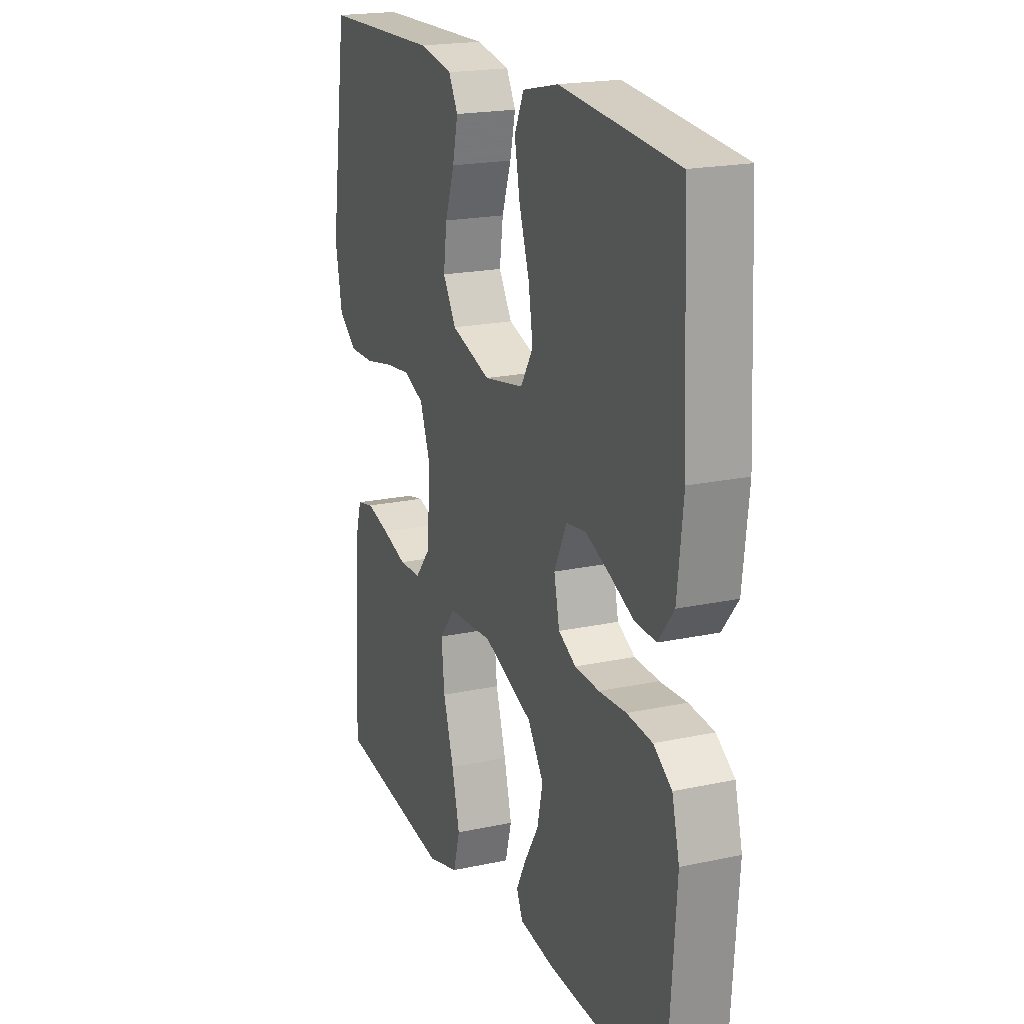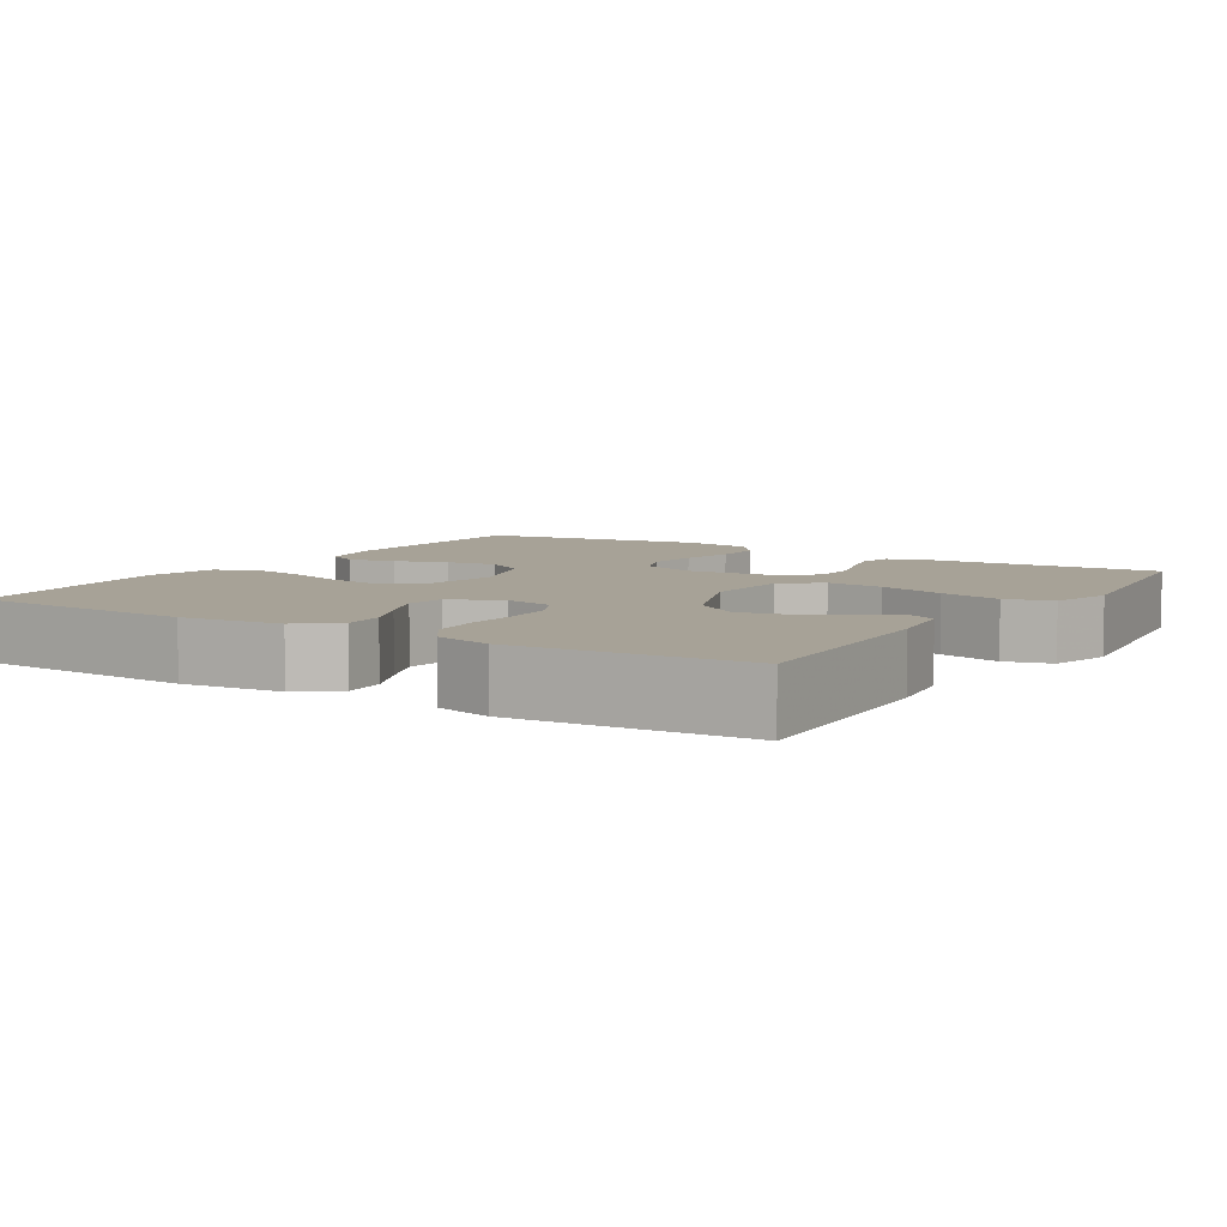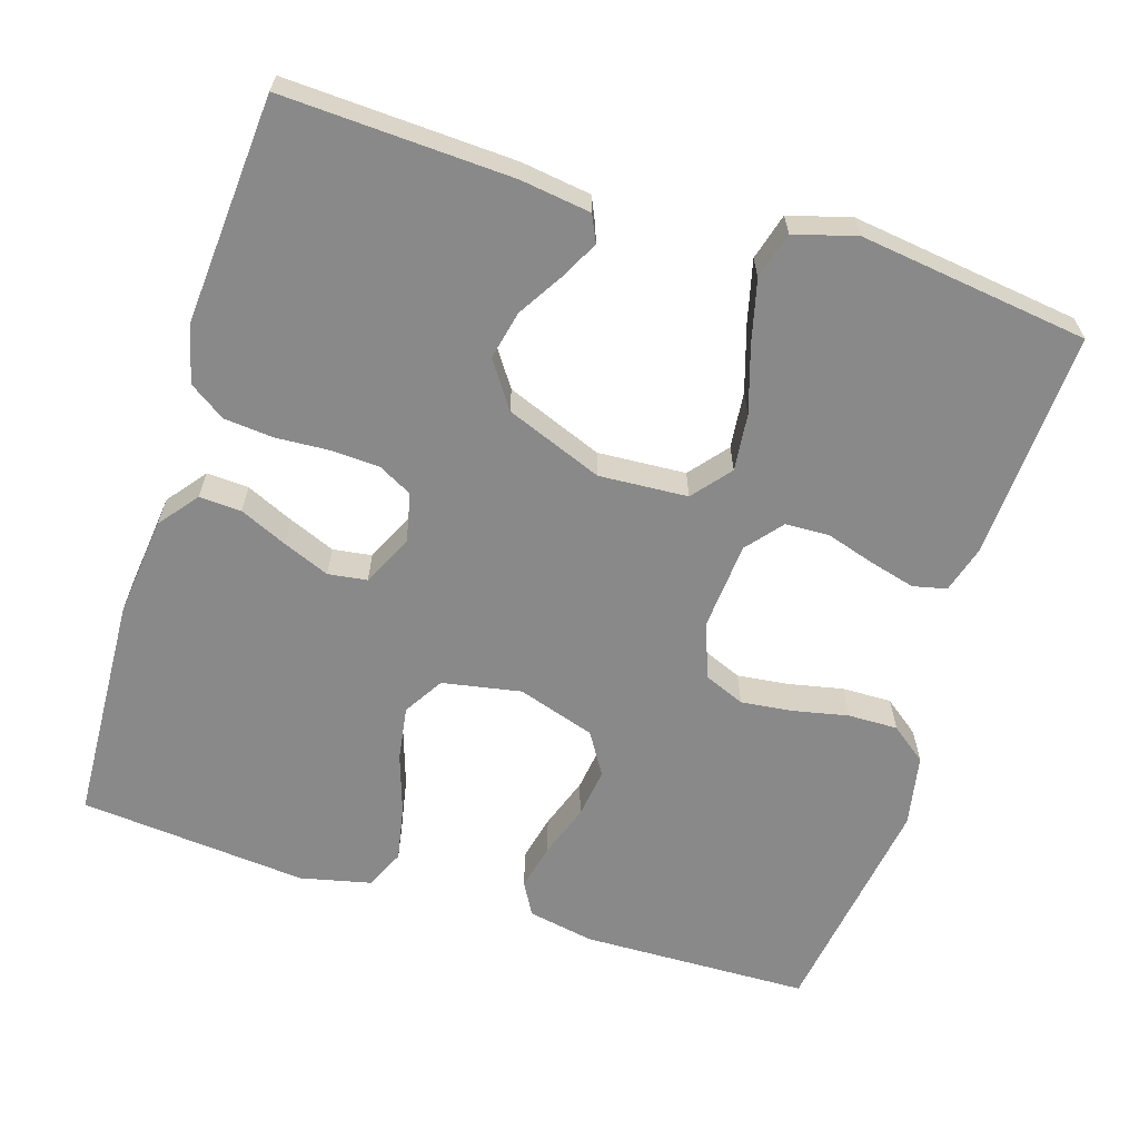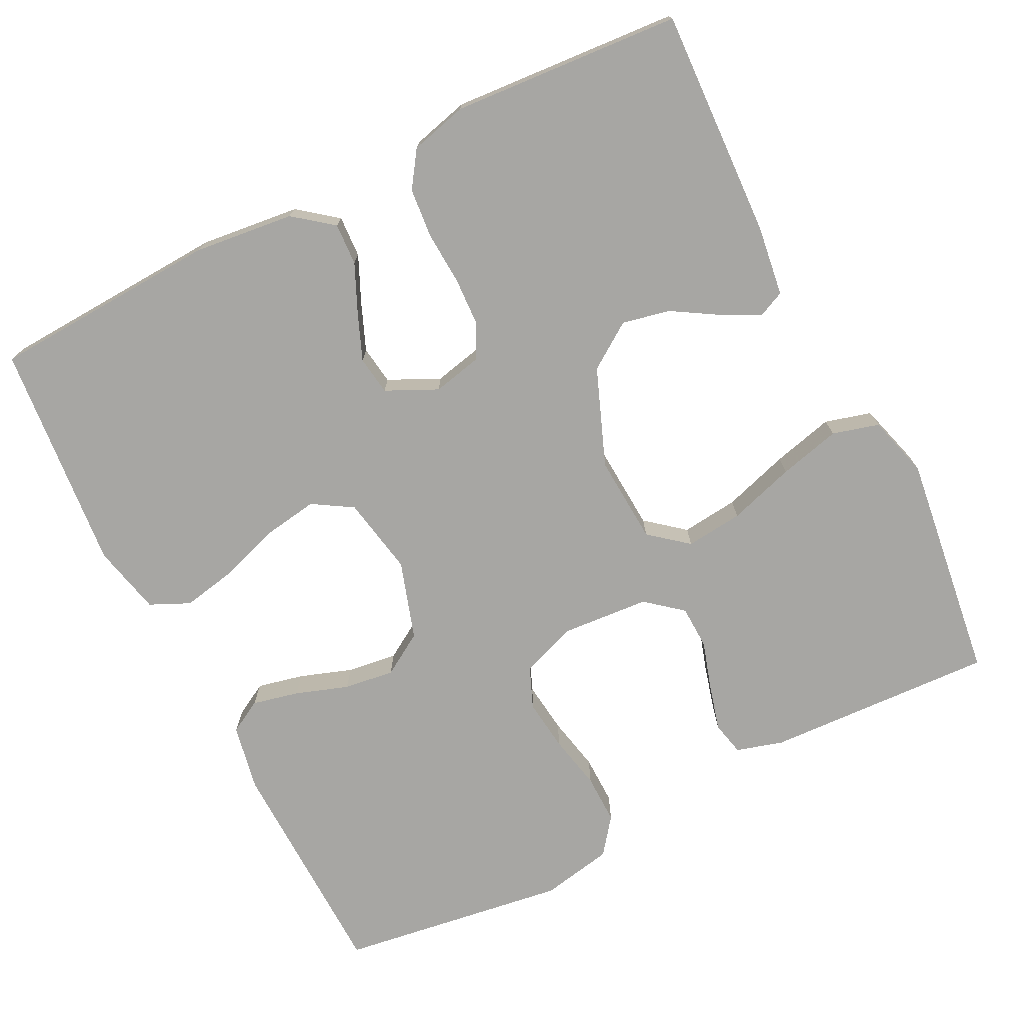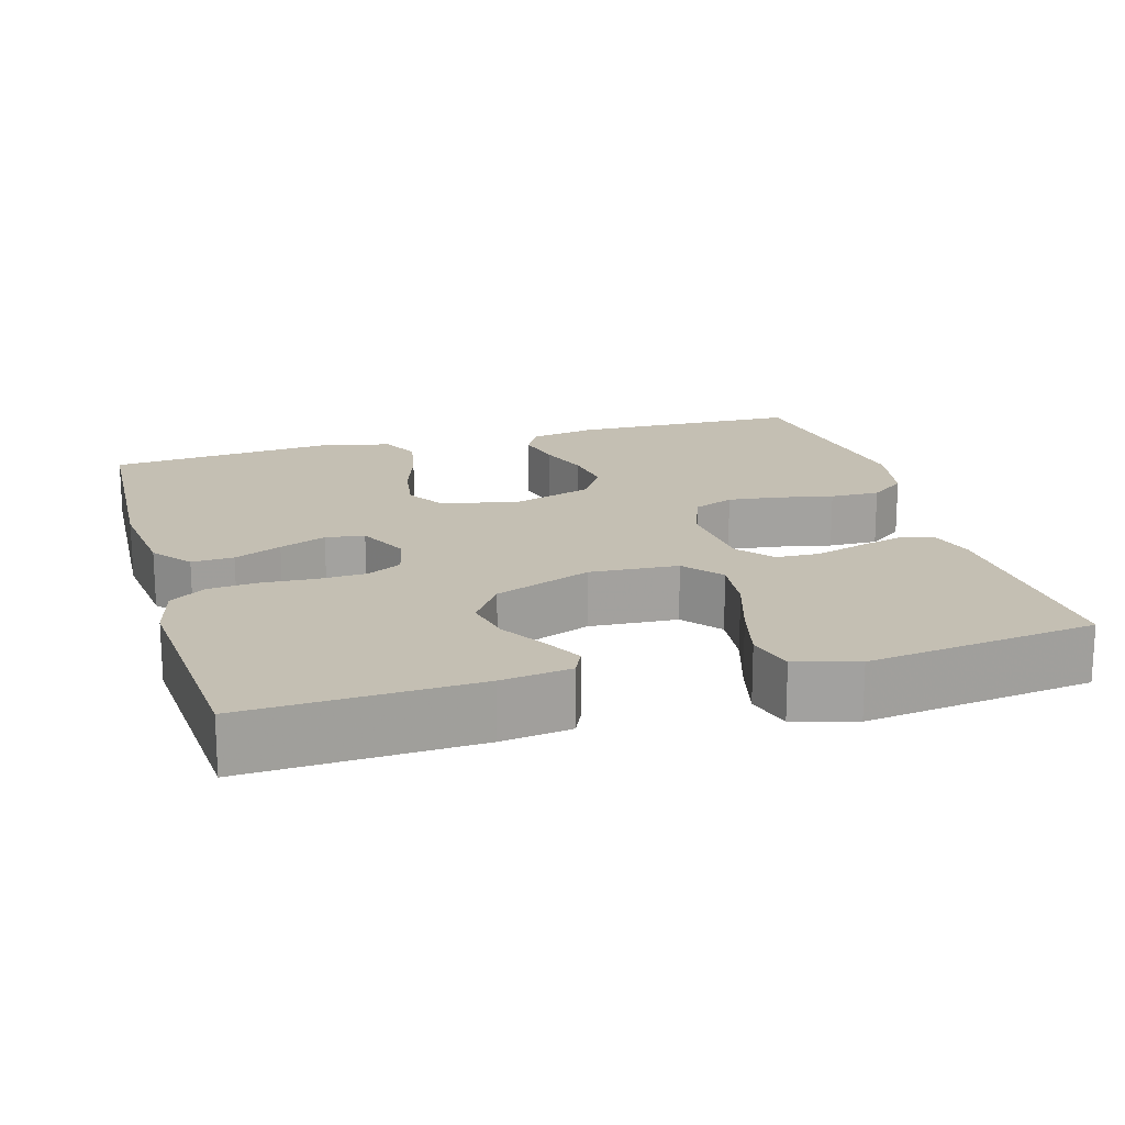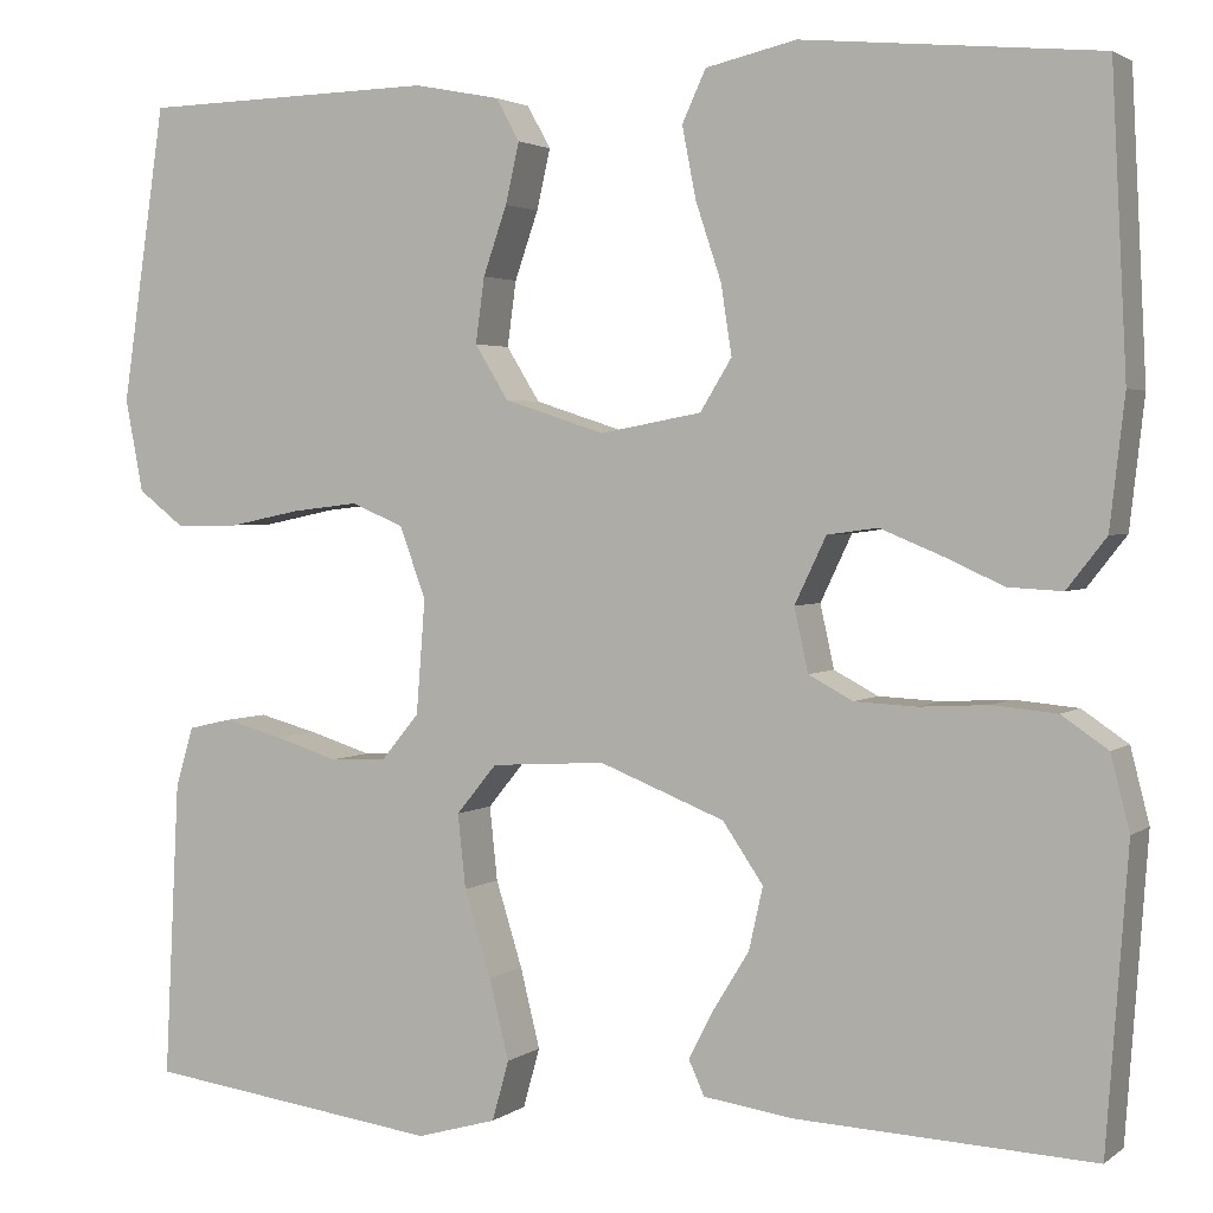
<metadata>
{"format":"obj","ext":"obj","renderer":"f3d","projection":"perspective","resolution":1024,"background":"white","views":[{"elev":19.7,"azim":68.1,"up":"+Z"},{"elev":6.6,"azim":122.1,"up":"+Y"},{"elev":-63.2,"azim":162.6,"up":"+Y"},{"elev":-74.1,"azim":116.9,"up":"+Y"},{"elev":17.8,"azim":164.0,"up":"+Y"},{"elev":2.6,"azim":24.6,"up":"+Z"}]}
</metadata>
<code>
v 0.5 0.07 0.5
v 0.515 0.07 0.2
v 0.5 0.07 0.069
v 0.46 0.07 0.018
v 0.405 0.07 0.021
v 0.343 0.07 0.049
v 0.282 0.07 0.074
v 0.231 0.07 0.067
v 0.199 0.07 0
v 0.213 0.07 -0.064
v 0.258 0.07 -0.088
v 0.321 0.07 -0.091
v 0.391 0.07 -0.087
v 0.456 0.07 -0.093
v 0.503 0.07 -0.125
v 0.522 0.07 -0.2
v 0.5 0.07 -0.5
v 0.2 0.07 -0.486
v 0.108 0.07 -0.473
v 0.092 0.07 -0.438
v 0.118 0.07 -0.388
v 0.154 0.07 -0.329
v 0.168 0.07 -0.266
v 0.127 0.07 -0.206
v 0 0.07 -0.156
v -0.116 0.07 -0.163
v -0.157 0.07 -0.213
v -0.149 0.07 -0.288
v -0.122 0.07 -0.375
v -0.102 0.07 -0.456
v -0.119 0.07 -0.517
v -0.2 0.07 -0.54
v -0.5 0.07 -0.5
v -0.485 0.07 -0.2
v -0.467 0.07 -0.139
v -0.423 0.07 -0.129
v -0.363 0.07 -0.145
v -0.299 0.07 -0.165
v -0.242 0.07 -0.163
v -0.203 0.07 -0.116
v -0.194 0.07 0
v -0.221 0.07 0.072
v -0.274 0.07 0.094
v -0.342 0.07 0.086
v -0.414 0.07 0.071
v -0.479 0.07 0.07
v -0.526 0.07 0.106
v -0.544 0.07 0.2
v -0.5 0.07 0.5
v -0.2 0.07 0.507
v -0.113 0.07 0.49
v -0.089 0.07 0.447
v -0.103 0.07 0.386
v -0.127 0.07 0.317
v -0.136 0.07 0.251
v -0.102 0.07 0.196
v 0 0.07 0.163
v 0.103 0.07 0.182
v 0.135 0.07 0.234
v 0.124 0.07 0.305
v 0.098 0.07 0.383
v 0.084 0.07 0.455
v 0.108 0.07 0.507
v 0.2 0.07 0.528
v 0.5 0 0.5
v 0.515 0 0.2
v 0.5 0 0.069
v 0.46 0 0.018
v 0.405 0 0.021
v 0.343 0 0.049
v 0.282 0 0.074
v 0.231 0 0.067
v 0.199 0 0
v 0.213 0 -0.064
v 0.258 0 -0.088
v 0.321 0 -0.091
v 0.391 0 -0.087
v 0.456 0 -0.093
v 0.503 0 -0.125
v 0.522 0 -0.2
v 0.5 0 -0.5
v 0.2 0 -0.486
v 0.108 0 -0.473
v 0.092 0 -0.438
v 0.118 0 -0.388
v 0.154 0 -0.329
v 0.168 0 -0.266
v 0.127 0 -0.206
v 0 0 -0.156
v -0.116 0 -0.163
v -0.157 0 -0.213
v -0.149 0 -0.288
v -0.122 0 -0.375
v -0.102 0 -0.456
v -0.119 0 -0.517
v -0.2 0 -0.54
v -0.5 0 -0.5
v -0.485 0 -0.2
v -0.467 0 -0.139
v -0.423 0 -0.129
v -0.363 0 -0.145
v -0.299 0 -0.165
v -0.242 0 -0.163
v -0.203 0 -0.116
v -0.194 0 0
v -0.221 0 0.072
v -0.274 0 0.094
v -0.342 0 0.086
v -0.414 0 0.071
v -0.479 0 0.07
v -0.526 0 0.106
v -0.544 0 0.2
v -0.5 0 0.5
v -0.2 0 0.507
v -0.113 0 0.49
v -0.089 0 0.447
v -0.103 0 0.386
v -0.127 0 0.317
v -0.136 0 0.251
v -0.102 0 0.196
v 0 0 0.163
v 0.103 0 0.182
v 0.135 0 0.234
v 0.124 0 0.305
v 0.098 0 0.383
v 0.084 0 0.455
v 0.108 0 0.507
v 0.2 0 0.528
f 4 5 6
f 3 4 6
f 2 3 6
f 1 2 6
f 64 1 6
f 63 64 6
f 62 63 6
f 61 62 6
f 60 61 6
f 59 60 6 7
f 58 59 7 8
f 57 58 8 9
f 56 57 9 10
f 52 53 54
f 51 52 54
f 50 51 54
f 49 50 54
f 48 49 54
f 47 48 54
f 46 47 54
f 45 46 54
f 44 45 54
f 43 44 54 55
f 42 43 55 56
f 36 37 38
f 35 36 38
f 34 35 38
f 33 34 38
f 32 33 38
f 31 32 38
f 30 31 38
f 29 30 38
f 28 29 38
f 27 28 38 39
f 26 27 39 40
f 20 21 22
f 19 20 22
f 18 19 22
f 17 18 22
f 16 17 22
f 15 16 22
f 14 15 22
f 13 14 22
f 12 13 22
f 11 12 22 23
f 10 11 23 24
f 10 24 25
f 56 10 25
f 42 56 25
f 41 42 25
f 25 26 40 41
f 70 69 68
f 70 68 67
f 70 67 66
f 70 66 65
f 70 65 128
f 70 128 127
f 70 127 126
f 70 126 125
f 70 125 124
f 71 70 124 123
f 72 71 123 122
f 73 72 122 121
f 74 73 121 120
f 118 117 116
f 118 116 115
f 118 115 114
f 118 114 113
f 118 113 112
f 118 112 111
f 118 111 110
f 118 110 109
f 118 109 108
f 119 118 108 107
f 120 119 107 106
f 102 101 100
f 102 100 99
f 102 99 98
f 102 98 97
f 102 97 96
f 102 96 95
f 102 95 94
f 102 94 93
f 102 93 92
f 103 102 92 91
f 104 103 91 90
f 86 85 84
f 86 84 83
f 86 83 82
f 86 82 81
f 86 81 80
f 86 80 79
f 86 79 78
f 86 78 77
f 86 77 76
f 87 86 76 75
f 88 87 75 74
f 89 88 74
f 89 74 120
f 89 120 106
f 89 106 105
f 105 104 90 89
f 1 65 66 2
f 2 66 67 3
f 3 67 68 4
f 4 68 69 5
f 5 69 70 6
f 6 70 71 7
f 7 71 72 8
f 8 72 73 9
f 9 73 74 10
f 10 74 75 11
f 11 75 76 12
f 12 76 77 13
f 13 77 78 14
f 14 78 79 15
f 15 79 80 16
f 16 80 81 17
f 17 81 82 18
f 18 82 83 19
f 19 83 84 20
f 20 84 85 21
f 21 85 86 22
f 22 86 87 23
f 23 87 88 24
f 24 88 89 25
f 25 89 90 26
f 26 90 91 27
f 27 91 92 28
f 28 92 93 29
f 29 93 94 30
f 30 94 95 31
f 31 95 96 32
f 32 96 97 33
f 33 97 98 34
f 34 98 99 35
f 35 99 100 36
f 36 100 101 37
f 37 101 102 38
f 38 102 103 39
f 39 103 104 40
f 40 104 105 41
f 41 105 106 42
f 42 106 107 43
f 43 107 108 44
f 44 108 109 45
f 45 109 110 46
f 46 110 111 47
f 47 111 112 48
f 48 112 113 49
f 49 113 114 50
f 50 114 115 51
f 51 115 116 52
f 52 116 117 53
f 53 117 118 54
f 54 118 119 55
f 55 119 120 56
f 56 120 121 57
f 57 121 122 58
f 58 122 123 59
f 59 123 124 60
f 60 124 125 61
f 61 125 126 62
f 62 126 127 63
f 63 127 128 64
f 64 128 65 1

</code>
